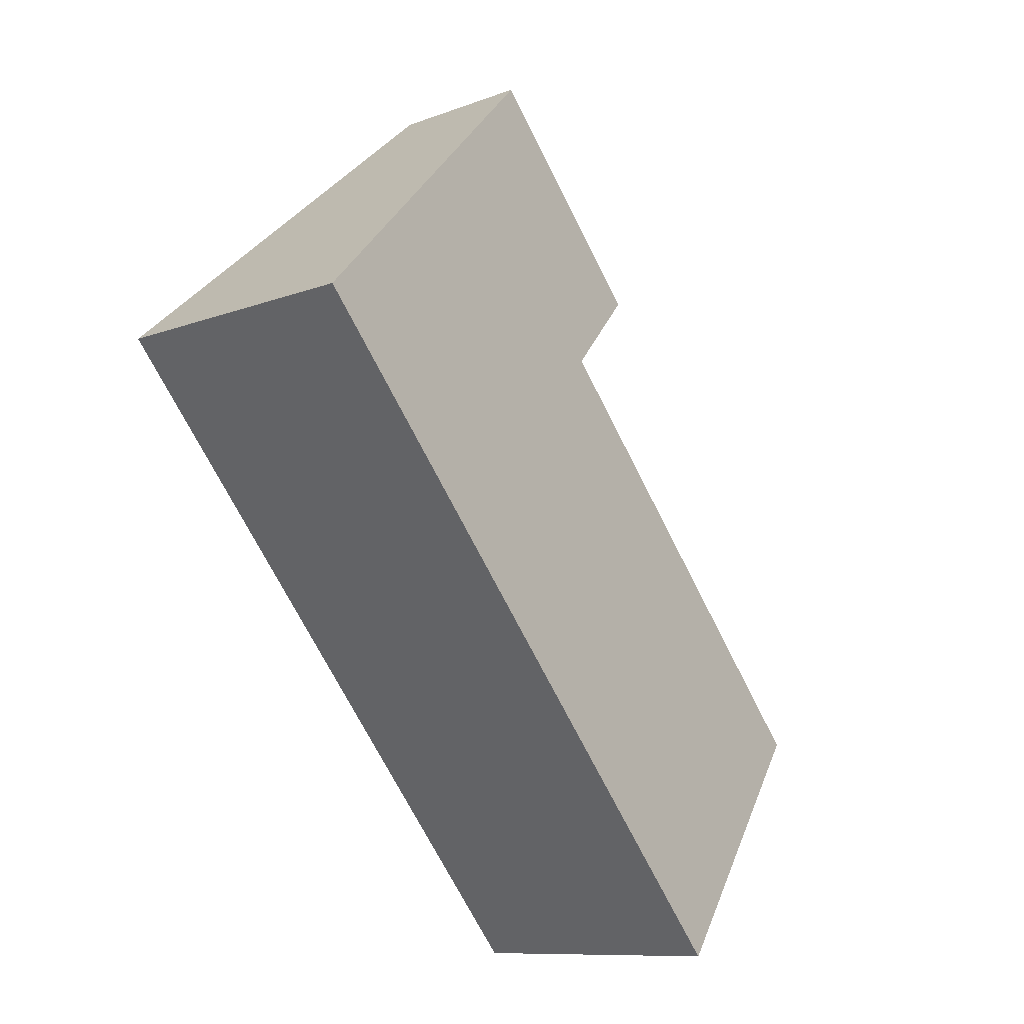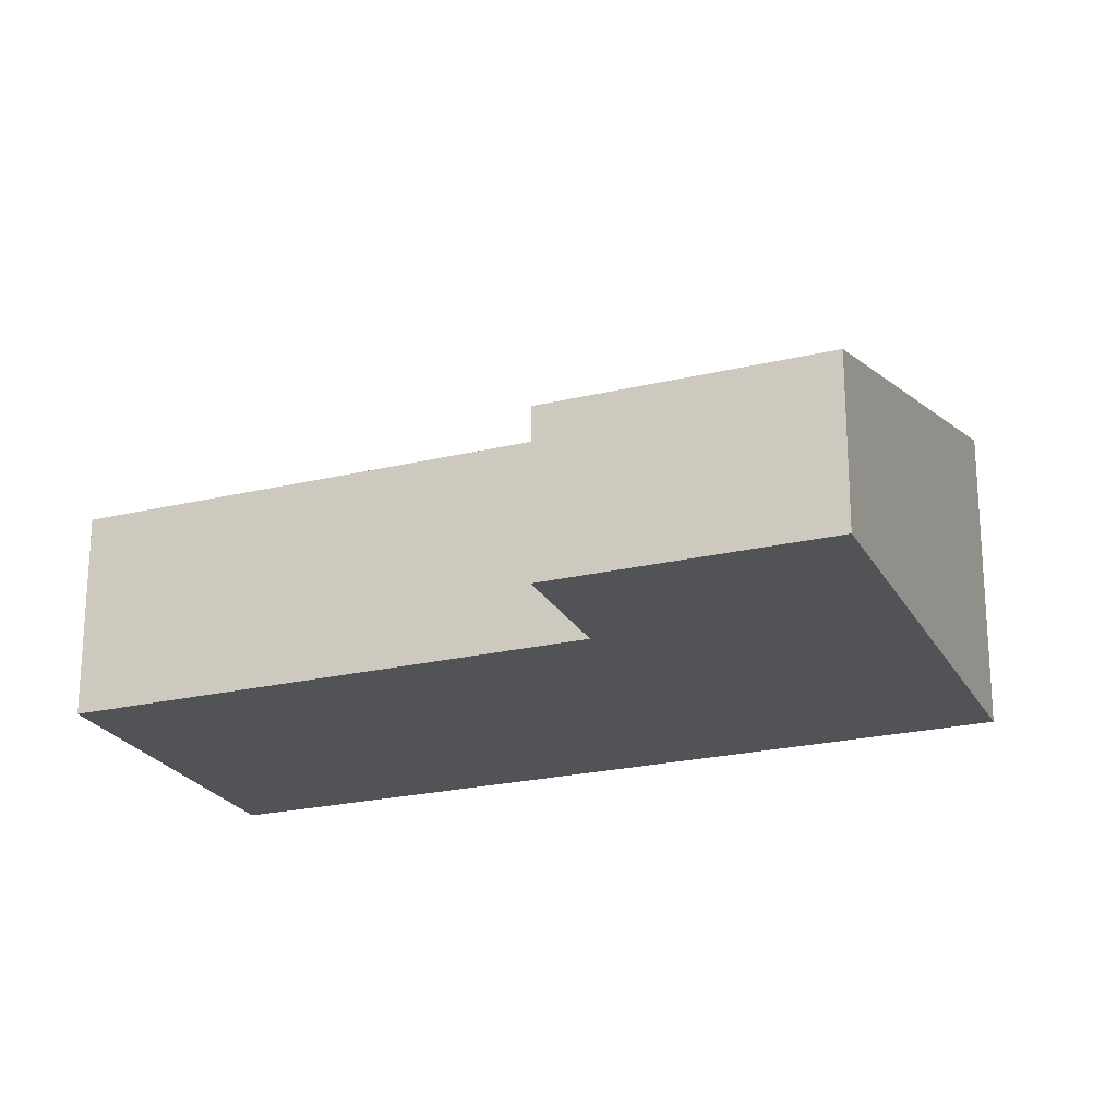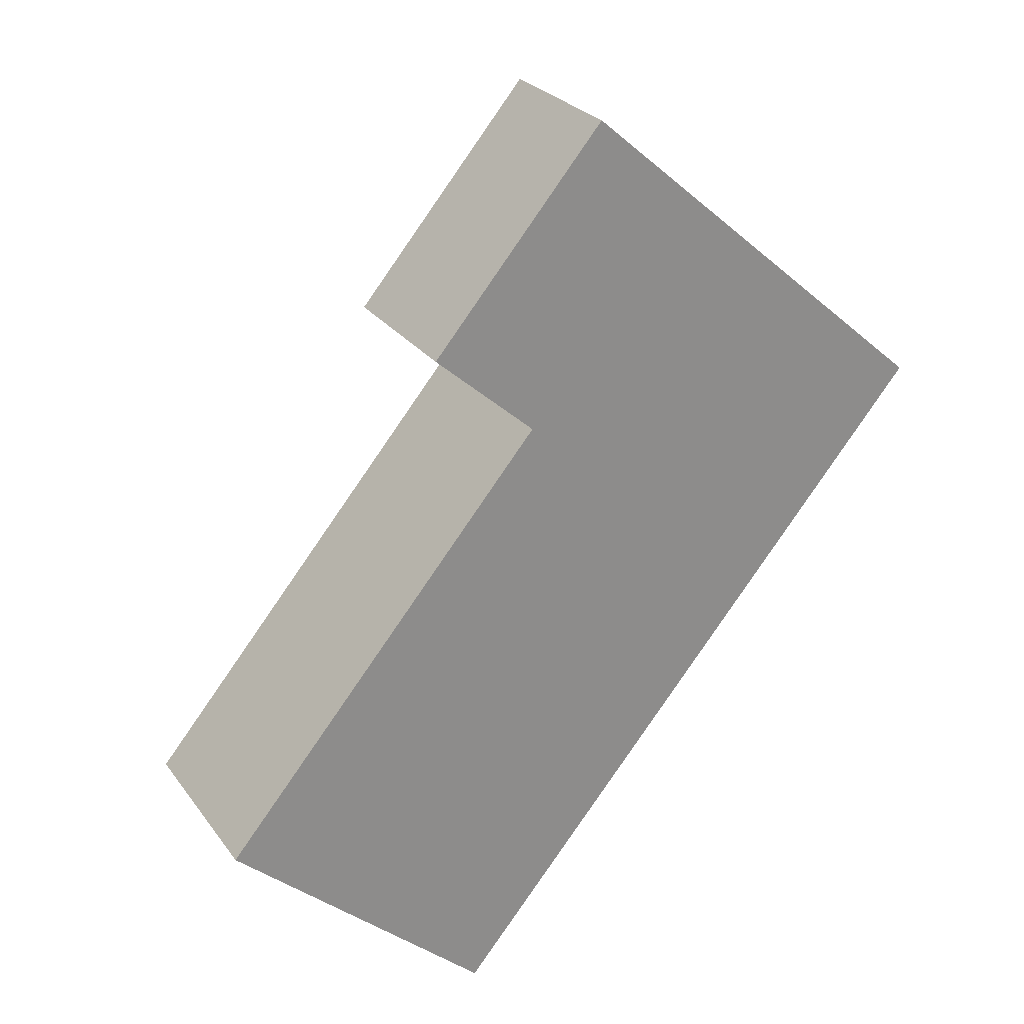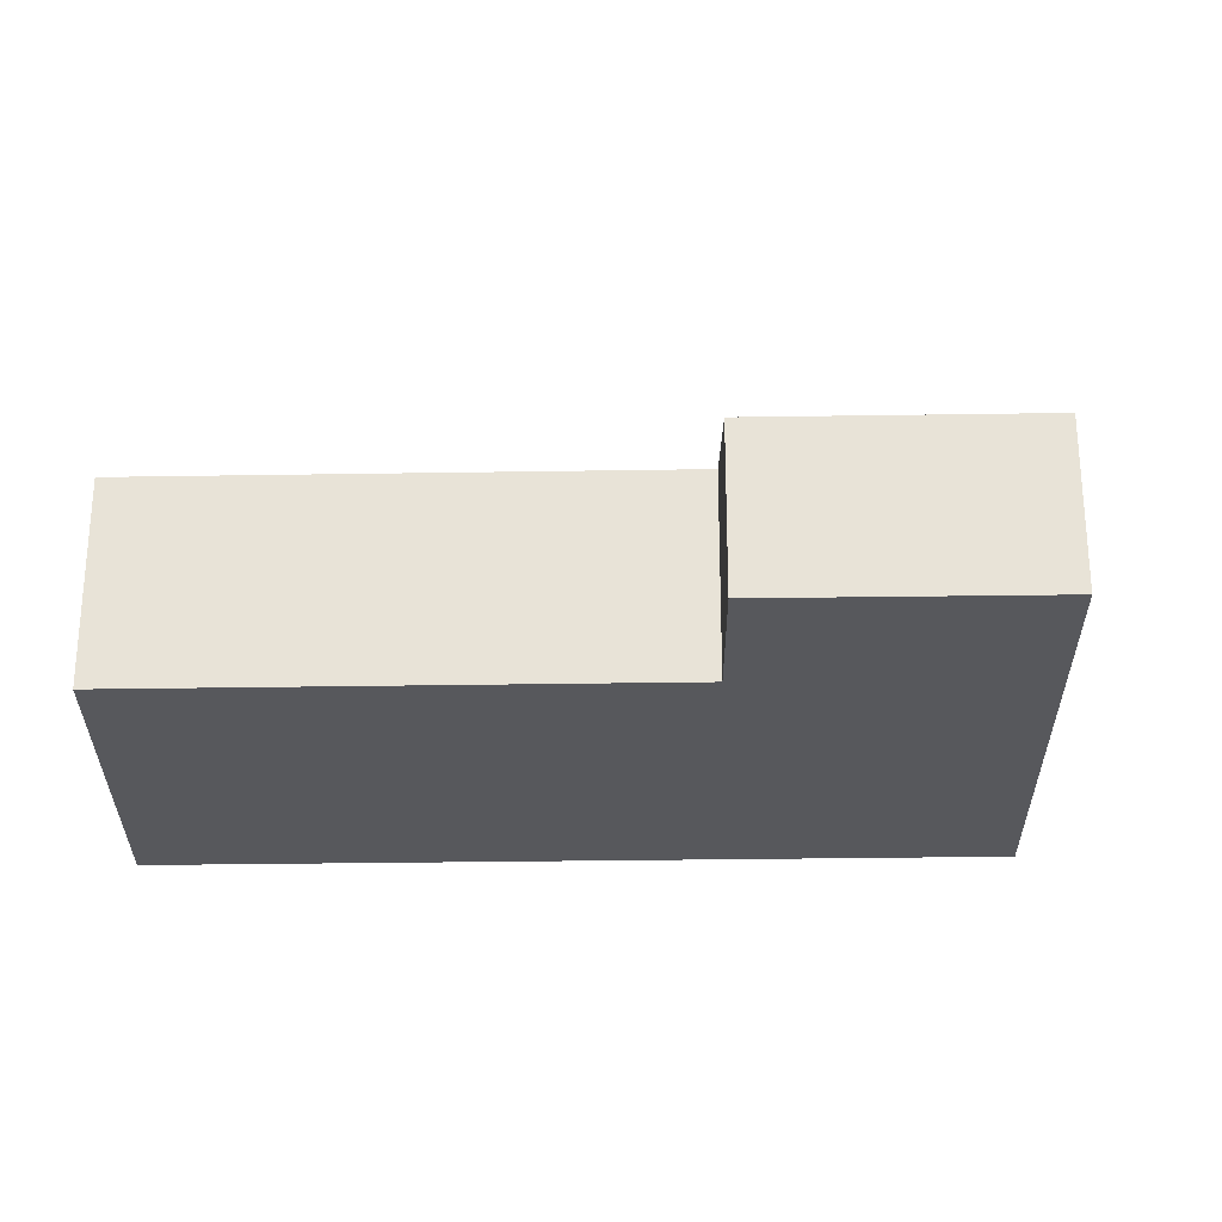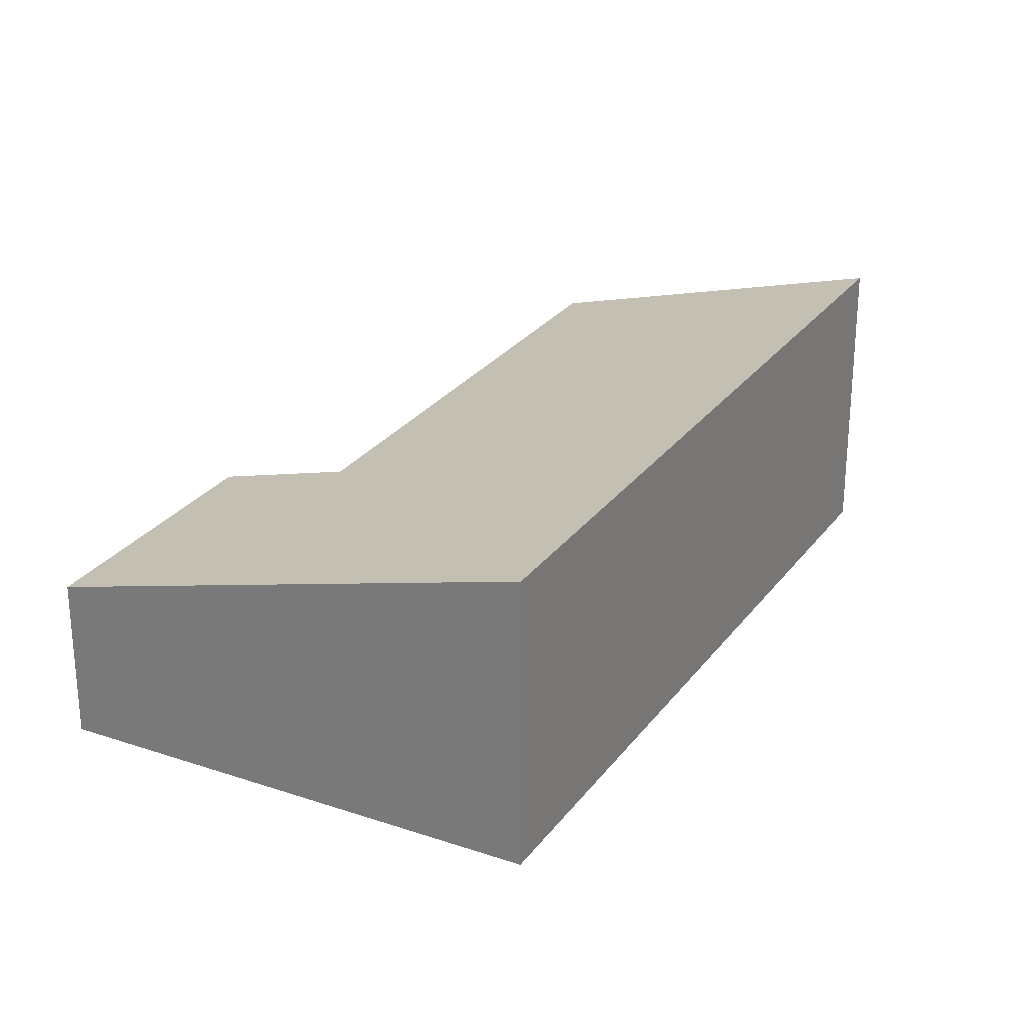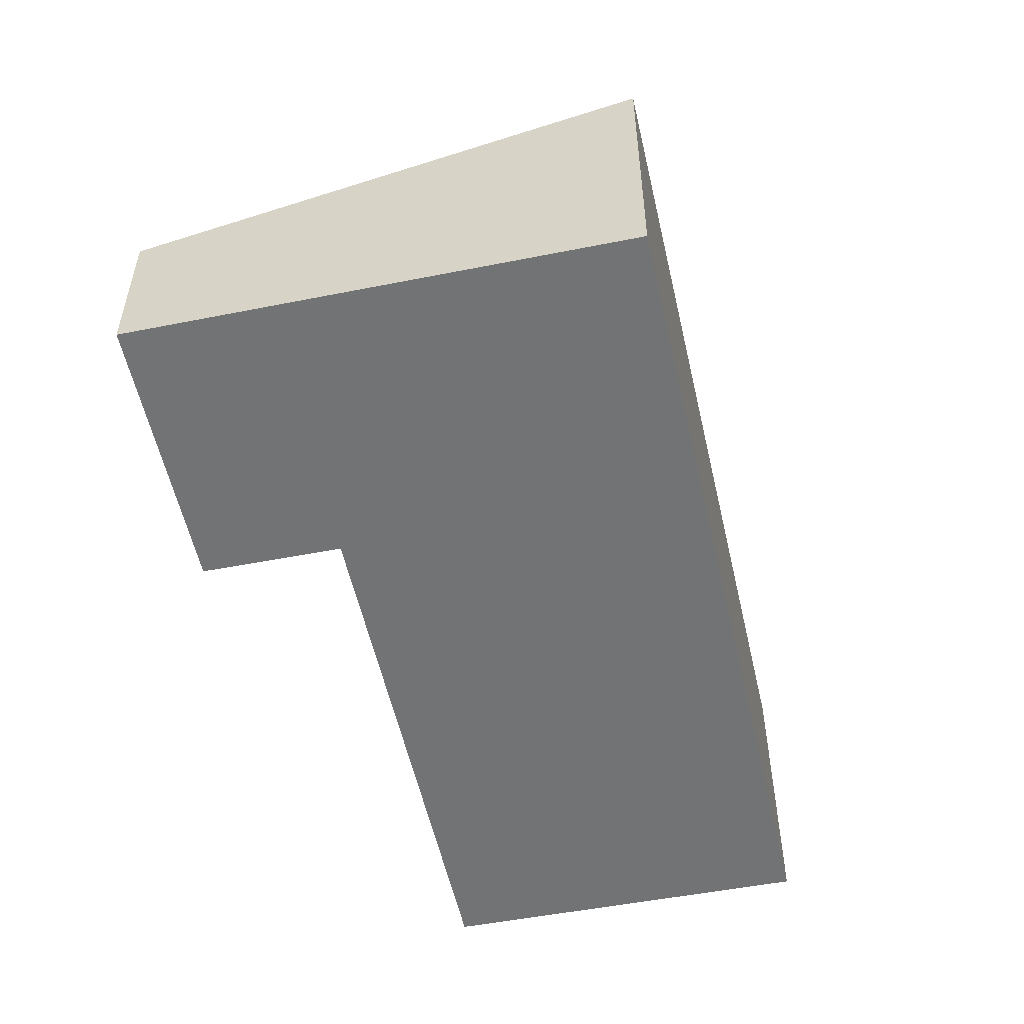
<metadata>
{"format":"obj","ext":"obj","renderer":"f3d","projection":"perspective","resolution":1024,"background":"white","views":[{"elev":-10.1,"azim":134.0,"up":"+Z"},{"elev":-22.4,"azim":-27.3,"up":"+Y"},{"elev":26.3,"azim":-28.0,"up":"+Z"},{"elev":-28.5,"azim":-48.6,"up":"+Y"},{"elev":27.2,"azim":68.5,"up":"+Y"},{"elev":-55.7,"azim":52.7,"up":"+Y"}]}
</metadata>
<code>
v  8.177 3.087 3.954
v  2.415 1.695 5.144
v  4.263 1.697 7.338
v  3.506 2.085 4.186
v  2.784 3.087 -2.48
v  0 2.086 1.277e-16
v  4.263 -4.493e-16 7.338
v  2.415 -3.15e-16 5.144
v  0 0 0
v  3.506 -2.563e-16 4.186
v  8.177 -2.421e-16 3.954
v  2.784 1.519e-16 -2.48
g defaultobject
f 1 2 3
f 2 1 4
f 4 1 5
f 4 5 6
f 2 7 3
f 7 2 8
f 9 4 6
f 4 9 10
f 3 11 1
f 11 3 7
f 11 5 1
f 5 11 12
f 12 6 5
f 6 12 9
f 10 2 4
f 2 10 8
f 8 11 7
f 11 8 10
f 11 10 12
f 12 10 9

</code>
